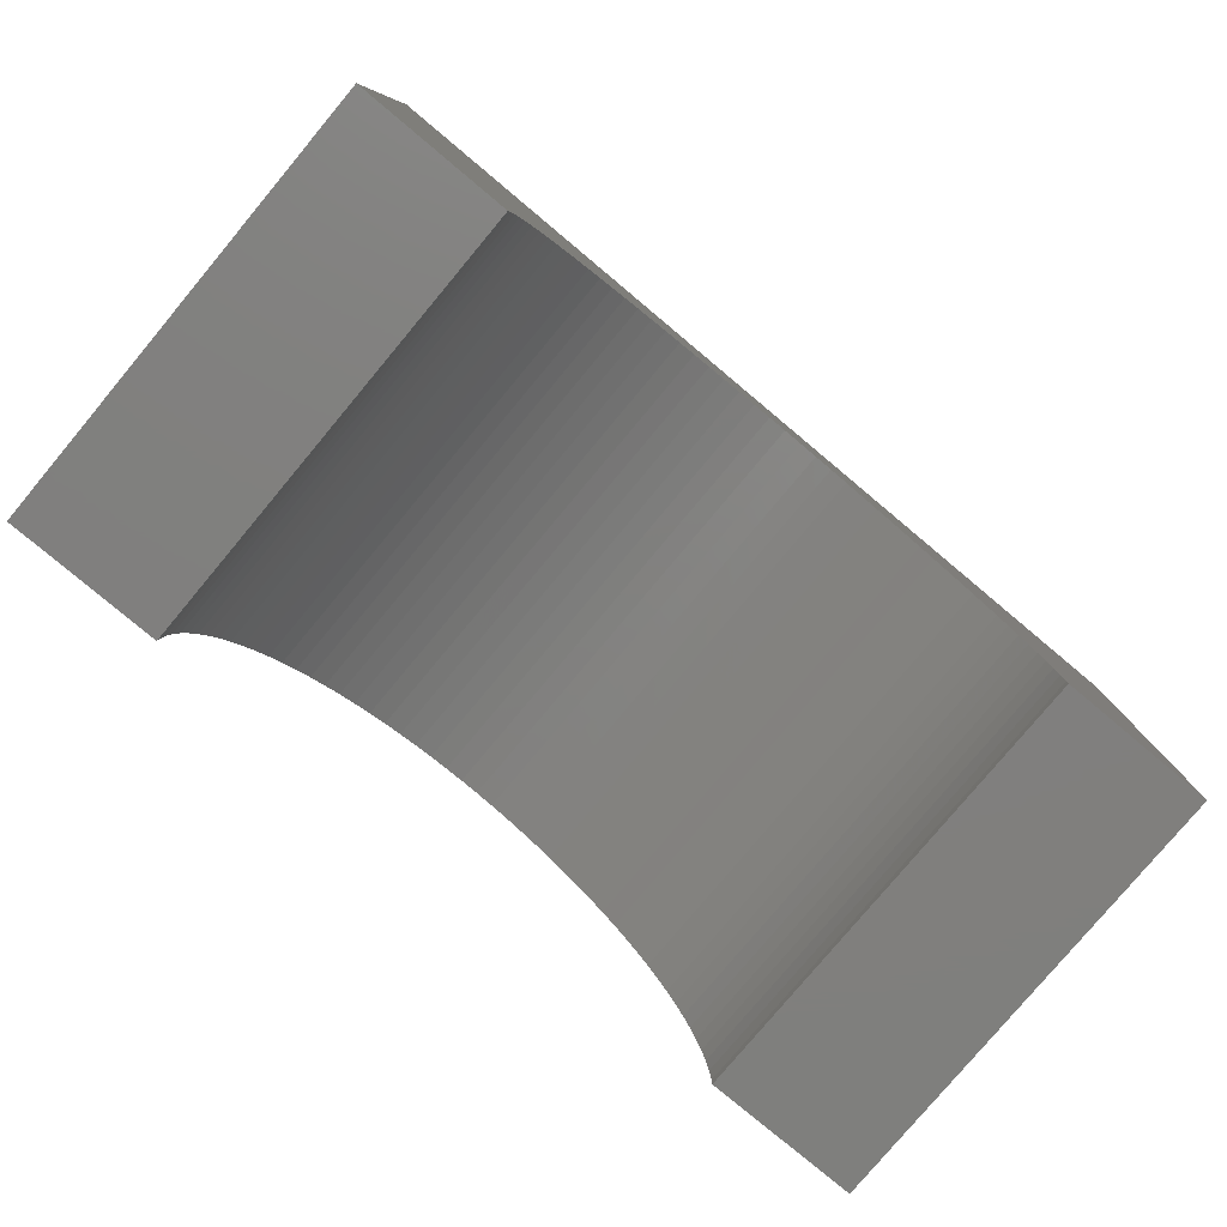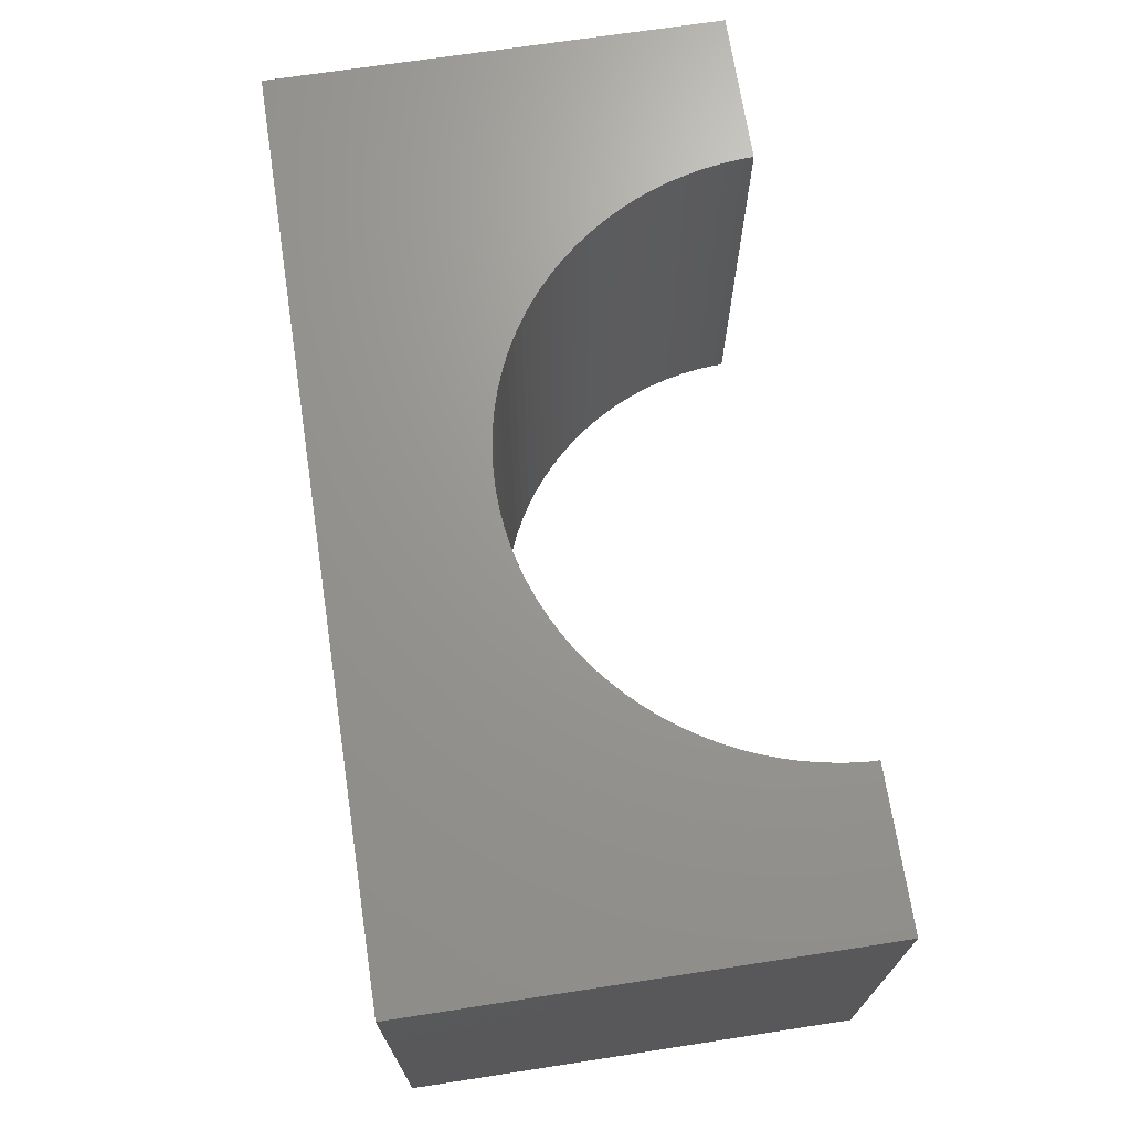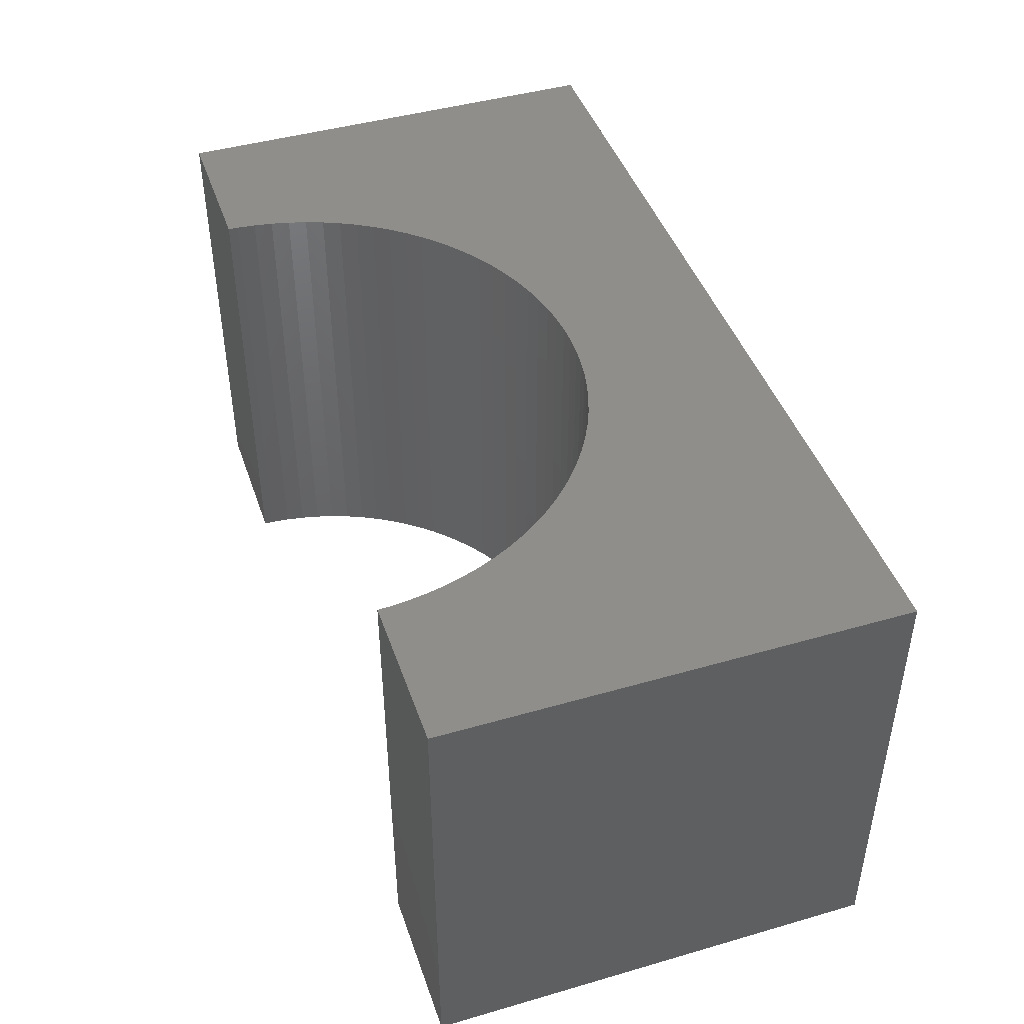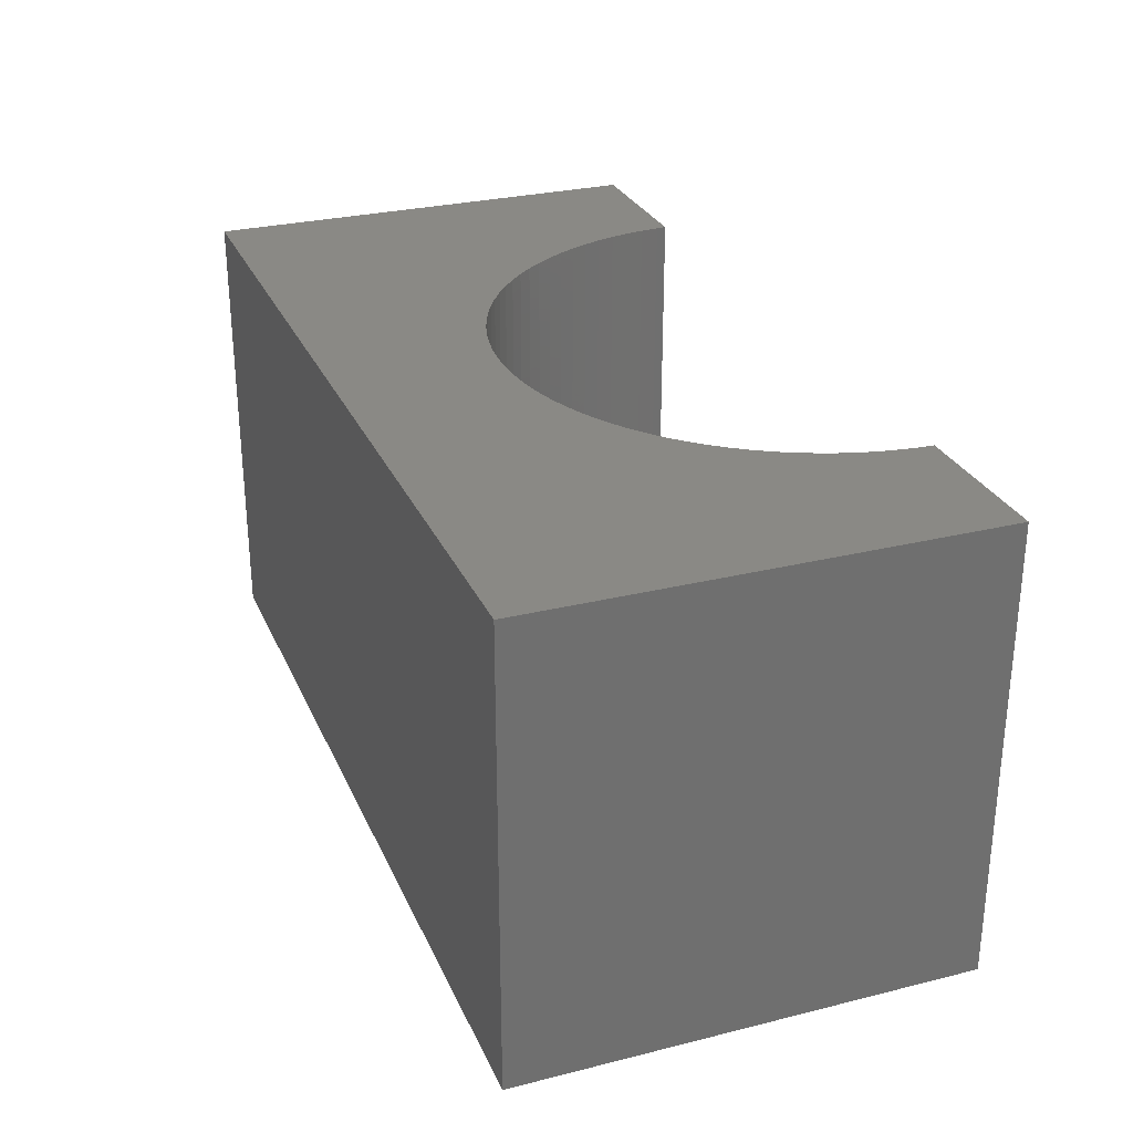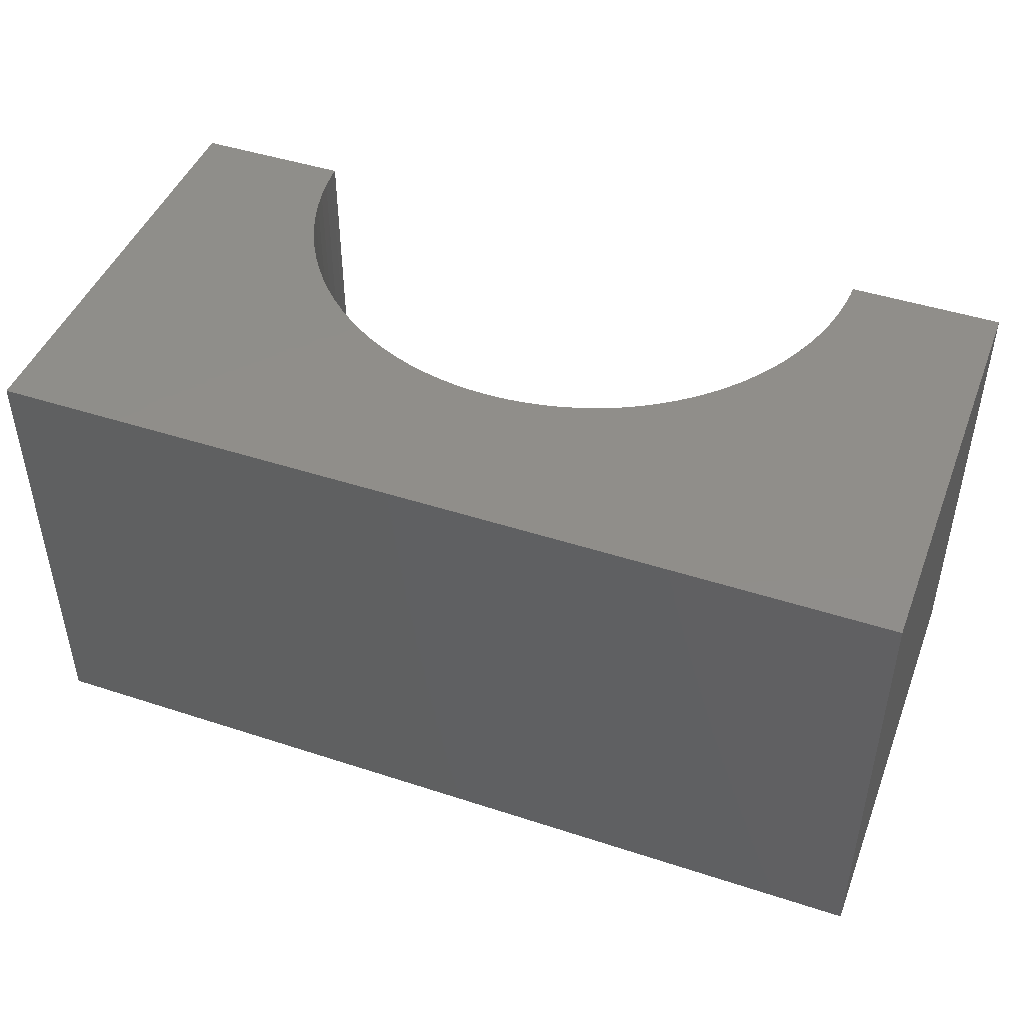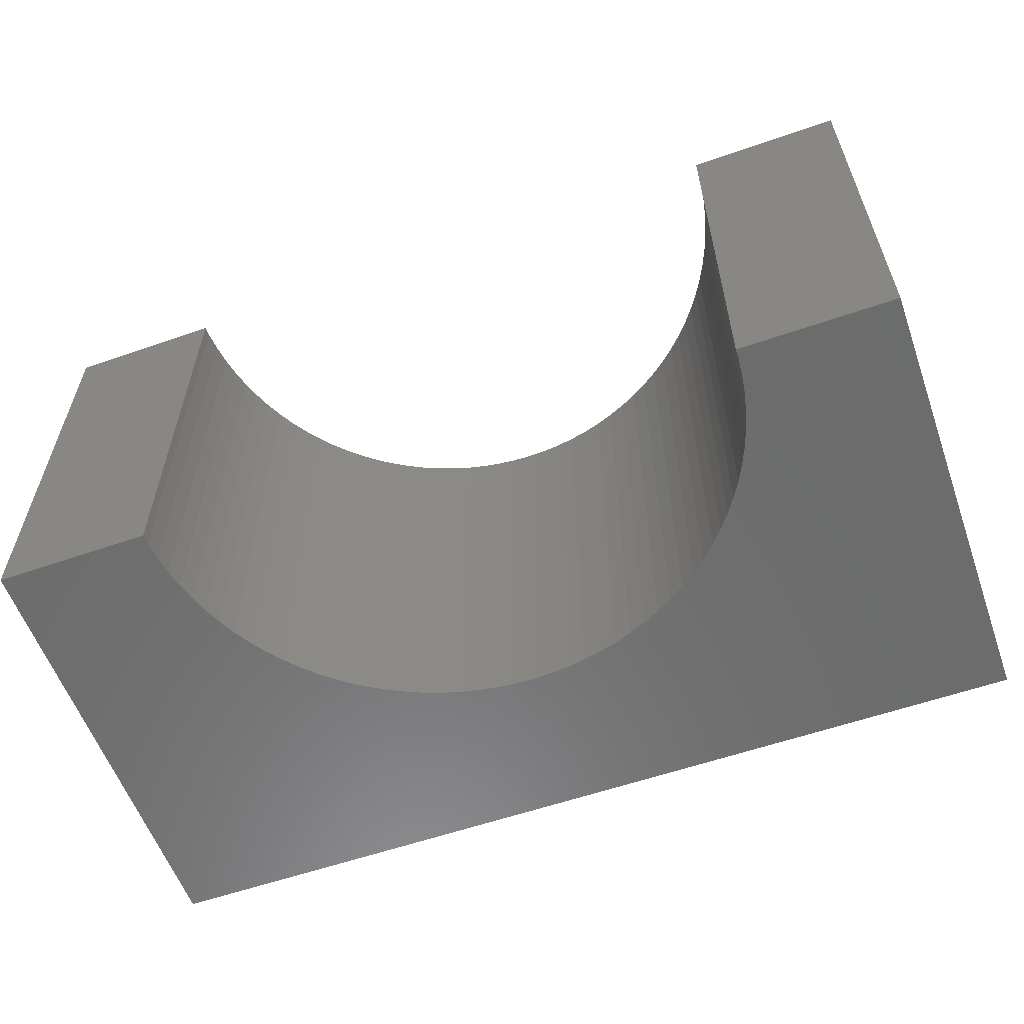
<metadata>
{"format":"stl","ext":"stl","renderer":"f3d","projection":"perspective","resolution":1024,"background":"white","views":[{"elev":-79.8,"azim":140.1,"up":"+Z"},{"elev":69.7,"azim":81.3,"up":"+Y"},{"elev":44.4,"azim":-108.6,"up":"+Y"},{"elev":28.3,"azim":69.5,"up":"+Y"},{"elev":45.6,"azim":20.6,"up":"+Y"},{"elev":-58.4,"azim":-160.3,"up":"+Y"}]}
</metadata>
<code>
# stl→obj: 110 verts, 216 faces
v -5 -2.5 -2.5
v -5 2.5 2.5
v -5 2.5 -2.5
v -5 -2.5 2.5
v 5 -2.5 2.5
v 5 2.5 2.5
v 5 2.5 -2.5
v 5 -2.5 -2.5
v 0 2.5 0.7
v 0.2072 2.5 0.6935
v 0.4136 2.5 0.674
v 0.6184 2.5 0.6415
v 0.8207 2.5 0.5963
v 1.02 2.5 0.5385
v 1.215 2.5 0.4683
v 1.405 2.5 0.3859
v 1.59 2.5 0.2918
v 1.768 2.5 0.1863
v 1.94 2.5 0.06976
v 2.103 2.5 -0.05731
v 2.259 2.5 -0.1944
v 2.406 2.5 -0.341
v 2.543 2.5 -0.4965
v 2.67 2.5 -0.6603
v 2.786 2.5 -0.8318
v 2.892 2.5 -1.01
v 2.986 2.5 -1.195
v 3.068 2.5 -1.385
v 3.138 2.5 -1.58
v 3.196 2.5 -1.779
v 3.242 2.5 -1.982
v 3.274 2.5 -2.186
v 3.293 2.5 -2.393
v 3.297 2.5 -2.5
v -0.2072 2.5 0.6935
v -0.4136 2.5 0.674
v -0.6184 2.5 0.6415
v -0.8207 2.5 0.5963
v -1.02 2.5 0.5385
v -1.215 2.5 0.4683
v -1.405 2.5 0.3859
v -1.59 2.5 0.2918
v -1.768 2.5 0.1863
v -1.94 2.5 0.06976
v -2.103 2.5 -0.05731
v -2.259 2.5 -0.1944
v -2.406 2.5 -0.341
v -2.543 2.5 -0.4965
v -2.67 2.5 -0.6603
v -2.786 2.5 -0.8318
v -2.892 2.5 -1.01
v -2.986 2.5 -1.195
v -3.068 2.5 -1.385
v -3.138 2.5 -1.58
v -3.196 2.5 -1.779
v -3.242 2.5 -1.982
v -3.274 2.5 -2.186
v -3.293 2.5 -2.393
v -3.297 2.5 -2.5
v -3.297 -2.5 -2.5
v 3.297 -2.5 -2.5
v 0 -2.5 0.7
v -0.2072 -2.5 0.6935
v -0.4136 -2.5 0.674
v -0.6184 -2.5 0.6415
v -0.8207 -2.5 0.5963
v -1.02 -2.5 0.5385
v -1.215 -2.5 0.4683
v -1.405 -2.5 0.3859
v -1.59 -2.5 0.2918
v -1.768 -2.5 0.1863
v -1.94 -2.5 0.06976
v -2.103 -2.5 -0.05731
v -2.259 -2.5 -0.1944
v -2.406 -2.5 -0.341
v -2.543 -2.5 -0.4965
v -2.67 -2.5 -0.6603
v -2.786 -2.5 -0.8318
v -2.892 -2.5 -1.01
v -2.986 -2.5 -1.195
v -3.068 -2.5 -1.385
v -3.138 -2.5 -1.58
v -3.196 -2.5 -1.779
v -3.242 -2.5 -1.982
v -3.274 -2.5 -2.186
v -3.293 -2.5 -2.393
v 0.2072 -2.5 0.6935
v 0.4136 -2.5 0.674
v 0.6184 -2.5 0.6415
v 0.8207 -2.5 0.5963
v 1.02 -2.5 0.5385
v 1.215 -2.5 0.4683
v 1.405 -2.5 0.3859
v 1.59 -2.5 0.2918
v 1.768 -2.5 0.1863
v 1.94 -2.5 0.06976
v 2.103 -2.5 -0.05731
v 2.259 -2.5 -0.1944
v 2.406 -2.5 -0.341
v 2.543 -2.5 -0.4965
v 2.67 -2.5 -0.6603
v 2.786 -2.5 -0.8318
v 2.892 -2.5 -1.01
v 2.986 -2.5 -1.195
v 3.068 -2.5 -1.385
v 3.138 -2.5 -1.58
v 3.196 -2.5 -1.779
v 3.242 -2.5 -1.982
v 3.274 -2.5 -2.186
v 3.293 -2.5 -2.393
f 1 2 3
f 2 1 4
f 2 5 6
f 5 2 4
f 5 7 6
f 7 5 8
f 6 9 2
f 6 10 9
f 6 11 10
f 6 12 11
f 6 13 12
f 6 14 13
f 6 15 14
f 6 16 15
f 6 17 16
f 6 18 17
f 6 19 18
f 6 20 19
f 6 21 20
f 6 22 21
f 6 23 22
f 6 24 23
f 6 25 24
f 6 26 25
f 6 27 26
f 7 27 6
f 27 7 28
f 28 7 29
f 29 7 30
f 30 7 31
f 31 7 32
f 32 7 33
f 33 7 34
f 35 2 9
f 36 2 35
f 37 2 36
f 38 2 37
f 39 2 38
f 40 2 39
f 41 2 40
f 42 2 41
f 43 2 42
f 44 2 43
f 45 2 44
f 46 2 45
f 47 2 46
f 48 2 47
f 49 2 48
f 50 2 49
f 51 2 50
f 52 2 51
f 3 52 53
f 3 53 54
f 3 54 55
f 3 55 56
f 3 56 57
f 3 57 58
f 3 58 59
f 52 3 2
f 1 59 60
f 59 1 3
f 61 7 8
f 7 61 34
f 4 62 5
f 4 63 62
f 4 64 63
f 4 65 64
f 4 66 65
f 4 67 66
f 4 68 67
f 4 69 68
f 4 70 69
f 4 71 70
f 4 72 71
f 4 73 72
f 4 74 73
f 4 75 74
f 4 76 75
f 4 77 76
f 4 78 77
f 4 79 78
f 4 80 79
f 1 80 4
f 80 1 81
f 81 1 82
f 82 1 83
f 83 1 84
f 84 1 85
f 85 1 86
f 86 1 60
f 87 5 62
f 88 5 87
f 89 5 88
f 90 5 89
f 91 5 90
f 92 5 91
f 93 5 92
f 94 5 93
f 95 5 94
f 96 5 95
f 97 5 96
f 98 5 97
f 99 5 98
f 100 5 99
f 101 5 100
f 102 5 101
f 103 5 102
f 104 5 103
f 8 104 105
f 8 105 106
f 8 106 107
f 8 107 108
f 8 108 109
f 8 109 110
f 8 110 61
f 104 8 5
f 61 33 34
f 33 61 110
f 110 32 33
f 32 110 109
f 86 59 58
f 59 86 60
f 63 9 62
f 9 63 35
f 99 21 22
f 21 99 98
f 74 47 46
f 47 74 75
f 105 27 28
f 27 105 104
f 77 50 49
f 50 77 78
f 66 37 65
f 37 66 38
f 88 12 89
f 12 88 11
f 96 20 97
f 20 96 19
f 83 56 55
f 56 83 84
f 78 51 50
f 51 78 79
f 72 43 71
f 43 72 44
f 74 45 73
f 45 74 46
f 65 36 64
f 36 65 37
f 108 30 31
f 30 108 107
f 109 31 32
f 31 109 108
f 101 23 24
f 23 101 100
f 102 24 25
f 24 102 101
f 104 26 27
f 26 104 103
f 87 11 88
f 11 87 10
f 90 14 91
f 14 90 13
f 91 15 92
f 15 91 14
f 93 17 94
f 17 93 16
f 97 21 98
f 21 97 20
f 84 57 56
f 57 84 85
f 76 49 48
f 49 76 77
f 80 53 52
f 53 80 81
f 82 55 54
f 55 82 83
f 73 44 72
f 44 73 45
f 70 41 69
f 41 70 42
f 69 40 68
f 40 69 41
f 67 38 66
f 38 67 39
f 64 35 63
f 35 64 36
f 107 29 30
f 29 107 106
f 106 28 29
f 28 106 105
f 100 22 23
f 22 100 99
f 103 25 26
f 25 103 102
f 89 13 90
f 13 89 12
f 62 10 87
f 10 62 9
f 92 16 93
f 16 92 15
f 95 19 96
f 19 95 18
f 94 18 95
f 18 94 17
f 75 48 47
f 48 75 76
f 79 52 51
f 52 79 80
f 81 54 53
f 54 81 82
f 85 58 57
f 58 85 86
f 71 42 70
f 42 71 43
f 68 39 67
f 39 68 40

</code>
